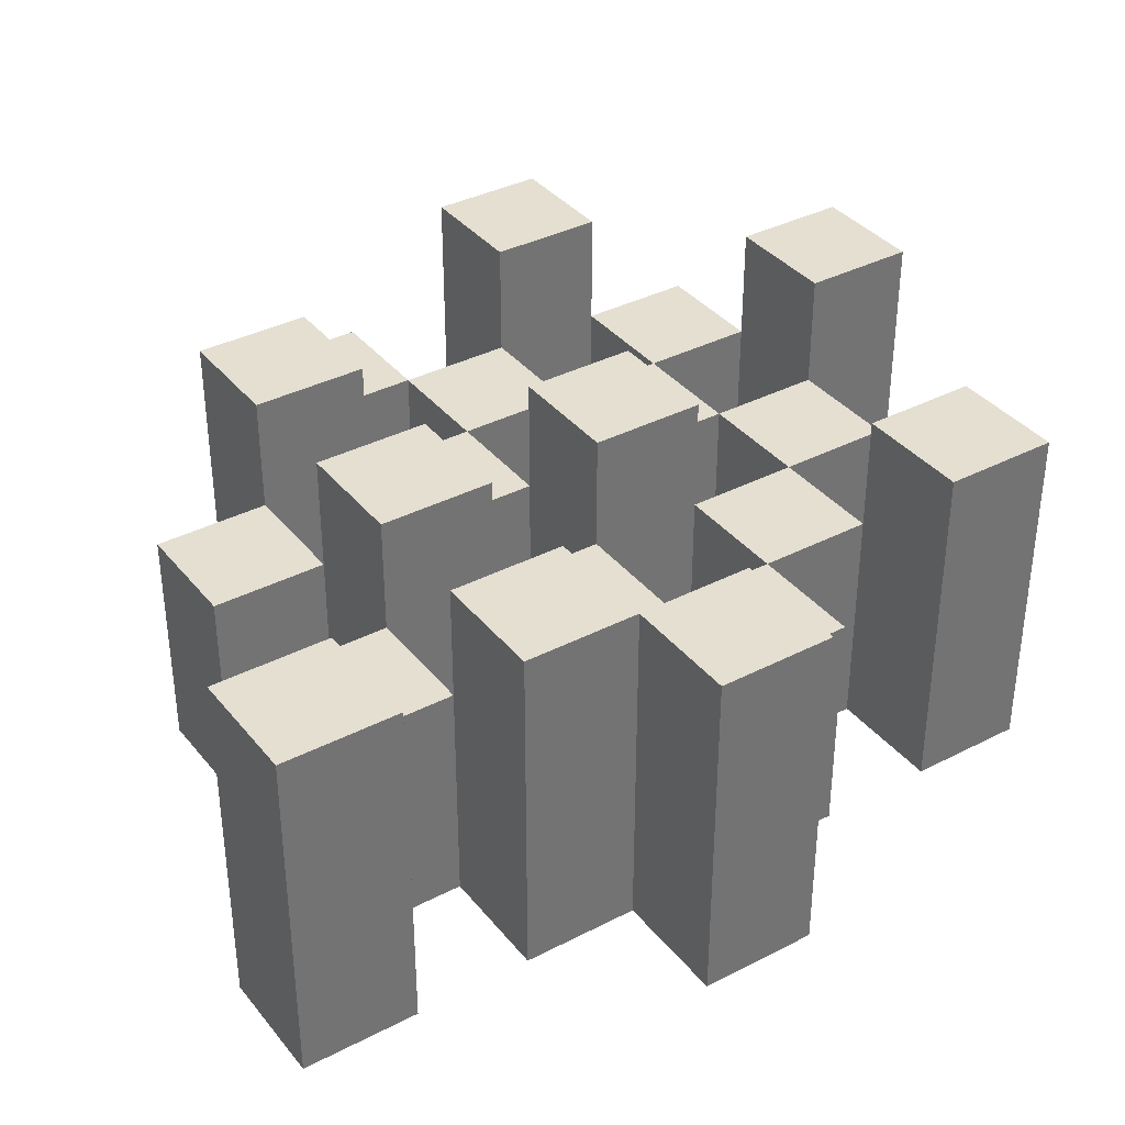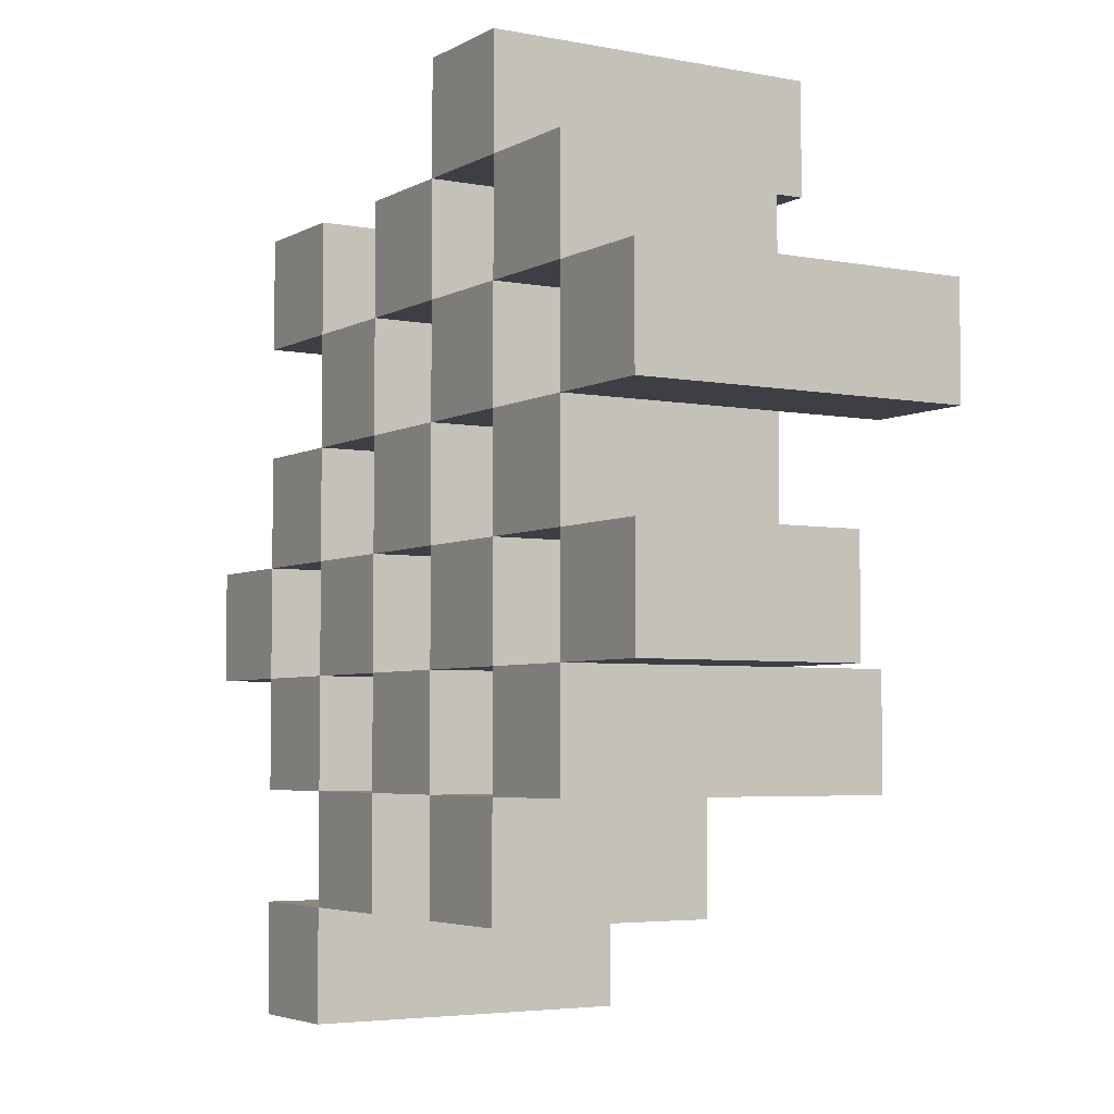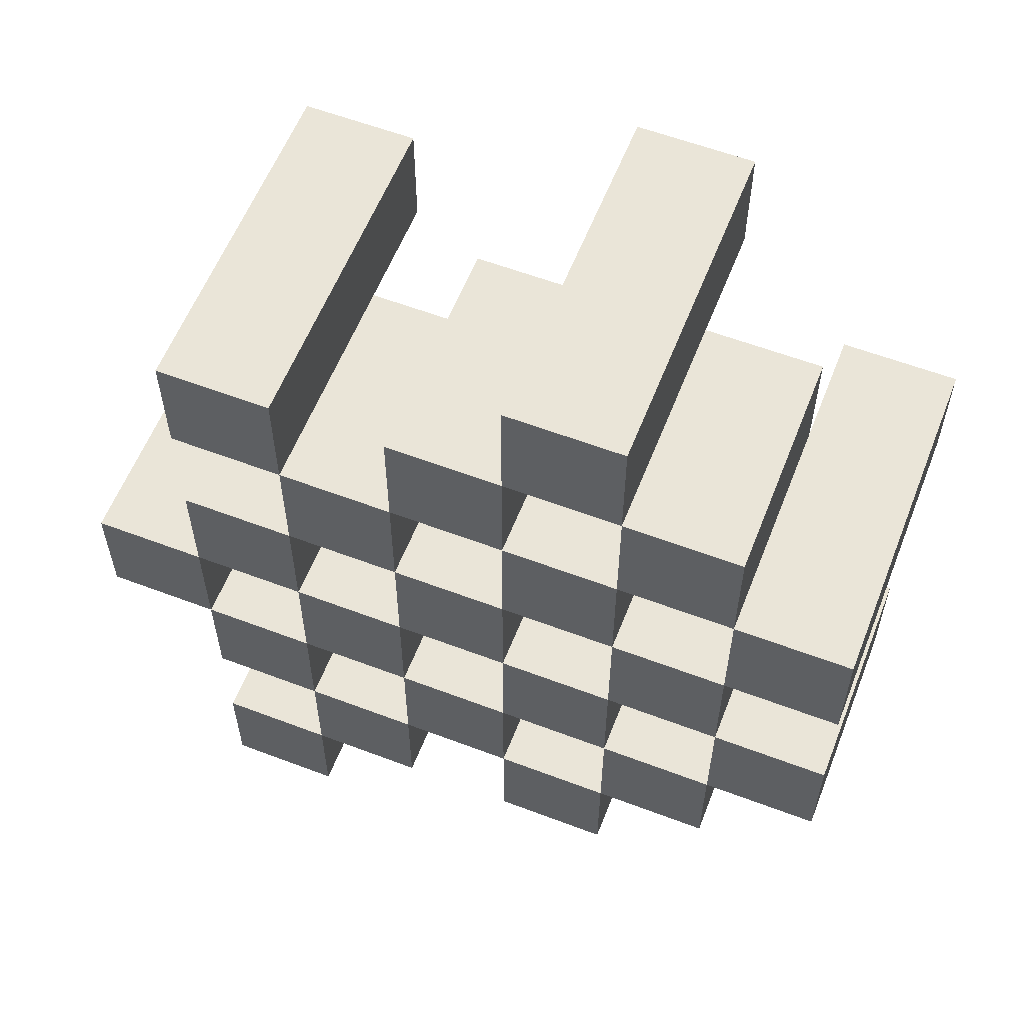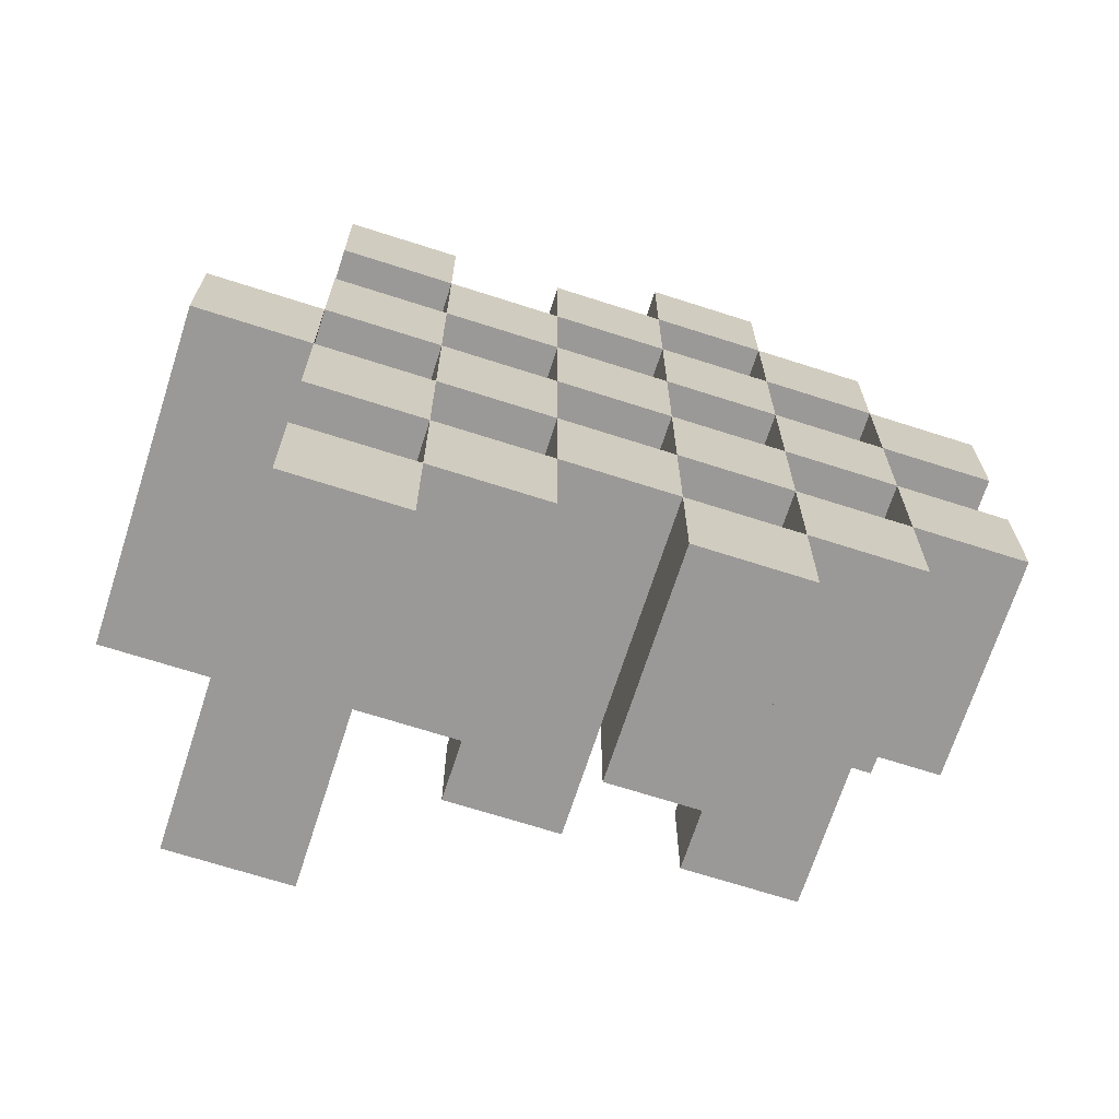
<metadata>
{"format":"obj","ext":"obj","renderer":"f3d","projection":"perspective","resolution":1024,"background":"white","views":[{"elev":36.7,"azim":-123.8,"up":"+Y"},{"elev":-4.4,"azim":58.5,"up":"+Z"},{"elev":58.8,"azim":21.4,"up":"+Z"},{"elev":-69.0,"azim":-17.8,"up":"+Z"}]}
</metadata>
<code>
o
v -30.8 0.9 27.4
v -30.9 0.9 27.4
v -30.8 1.2 27.4
v -30.9 1.2 27.4
v -30.7 0.9 27.3
v -30.8 0.9 27.3
v -30.9 0.9 27.3
v -31 0.9 27.3
v -31.1 0.9 27.3
v -31.2 0.9 27.3
v -30.7 1.1 27.3
v -30.8 1.1 27.3
v -30.9 1.1 27.3
v -31 1.1 27.3
v -31.1 1.2 27.3
v -31.2 1.2 27.3
v -30.6 0.9 27.2
v -30.7 0.9 27.2
v -30.8 0.9 27.2
v -30.9 0.9 27.2
v -31 0.9 27.2
v -31.1 0.9 27.2
v -30.7 1.1 27.2
v -30.8 1.1 27.2
v -30.9 1.1 27.2
v -31 1.1 27.2
v -31.1 1.1 27.2
v -30.6 1.2 27.2
v -30.7 1.2 27.2
v -30.7 0.9 27.1
v -30.8 0.9 27.1
v -30.9 0.9 27.1
v -31 0.9 27.1
v -31.1 0.9 27.1
v -31.2 0.9 27.1
v -30.7 1.1 27.1
v -30.8 1.1 27.1
v -30.9 1.1 27.1
v -31 1.1 27.1
v -31.1 1.1 27.1
v -31.2 1.1 27.1
v -30.9 1.2 27.1
v -31 1.2 27.1
v -30.6 0.9 27
v -30.7 0.9 27
v -30.8 0.9 27
v -30.9 0.9 27
v -31 0.9 27
v -31.1 0.9 27
v -31.2 0.9 27
v -31.3 0.9 27
v -30.6 1.1 27
v -30.7 1.1 27
v -30.8 1.1 27
v -30.9 1.1 27
v -31 1.1 27
v -31.1 1.1 27
v -31.2 1.1 27
v -31.2 1.2 27
v -31.3 1.2 27
v -30.7 0.9 26.9
v -30.8 0.9 26.9
v -30.9 0.9 26.9
v -31 0.9 26.9
v -31.1 0.9 26.9
v -31.2 0.9 26.9
v -30.7 1.1 26.9
v -30.8 1.1 26.9
v -30.9 1.1 26.9
v -31 1.1 26.9
v -31.1 1.1 26.9
v -30.7 1.2 26.9
v -30.8 1.2 26.9
v -30.9 1.2 26.9
v -31 1.2 26.9
v -31.1 1.2 26.9
v -31.2 1.2 26.9
v -30.8 0.9 26.8
v -30.9 0.9 26.8
v -31 0.9 26.8
v -31.1 0.9 26.8
v -30.8 1.1 26.8
v -30.9 1.1 26.8
v -31 1.1 26.8
v -31.1 1.1 26.8
v -31.1 0.9 26.7
v -31.2 0.9 26.7
v -31.1 1.1 26.7
v -31.1 1.2 26.7
v -31.2 1.2 26.7
v -30.8 0.9 27.3
v -30.9 0.9 27.3
v -30.8 1.1 27.3
v -30.9 1.1 27.3
v -30.8 1.2 27.3
v -30.9 1.2 27.3
v -30.7 0.9 27.2
v -30.8 0.9 27.2
v -30.9 0.9 27.2
v -31 0.9 27.2
v -31.1 0.9 27.2
v -31.2 0.9 27.2
v -30.7 1.1 27.2
v -30.8 1.1 27.2
v -30.9 1.1 27.2
v -31 1.1 27.2
v -31.1 1.1 27.2
v -31.1 1.2 27.2
v -31.2 1.2 27.2
v -30.6 0.9 27.1
v -30.7 0.9 27.1
v -30.8 0.9 27.1
v -30.9 0.9 27.1
v -31 0.9 27.1
v -31.1 0.9 27.1
v -30.7 1.1 27.1
v -30.8 1.1 27.1
v -30.9 1.1 27.1
v -31 1.1 27.1
v -31.1 1.1 27.1
v -30.6 1.2 27.1
v -30.7 1.2 27.1
v -30.7 0.9 27
v -30.8 0.9 27
v -30.9 0.9 27
v -31 0.9 27
v -31.1 0.9 27
v -31.2 0.9 27
v -30.7 1.1 27
v -30.8 1.1 27
v -30.9 1.1 27
v -31 1.1 27
v -31.1 1.1 27
v -31.2 1.1 27
v -30.9 1.2 27
v -31 1.2 27
v -30.6 0.9 26.9
v -30.7 0.9 26.9
v -30.8 0.9 26.9
v -30.9 0.9 26.9
v -31 0.9 26.9
v -31.1 0.9 26.9
v -31.2 0.9 26.9
v -31.3 0.9 26.9
v -30.6 1.1 26.9
v -30.7 1.1 26.9
v -30.8 1.1 26.9
v -30.9 1.1 26.9
v -31 1.1 26.9
v -31.1 1.1 26.9
v -31.2 1.2 26.9
v -31.3 1.2 26.9
v -30.7 0.9 26.8
v -30.8 0.9 26.8
v -30.9 0.9 26.8
v -31 0.9 26.8
v -31.1 0.9 26.8
v -31.2 0.9 26.8
v -30.8 1.1 26.8
v -30.9 1.1 26.8
v -31 1.1 26.8
v -31.1 1.1 26.8
v -30.7 1.2 26.8
v -30.8 1.2 26.8
v -30.9 1.2 26.8
v -31 1.2 26.8
v -31.1 1.2 26.8
v -31.2 1.2 26.8
v -30.8 0.9 26.7
v -30.9 0.9 26.7
v -31 0.9 26.7
v -31.1 0.9 26.7
v -30.8 1.1 26.7
v -30.9 1.1 26.7
v -31 1.1 26.7
v -31.1 1.1 26.7
v -31.1 0.9 26.6
v -31.2 0.9 26.6
v -31.1 1.2 26.6
v -31.2 1.2 26.6
v -30.6 0.9 27.2
v -30.6 1.2 27.2
v -30.6 0.9 27.1
v -30.6 1.2 27.1
v -30.6 0.9 27
v -30.6 1.1 27
v -30.6 0.9 26.9
v -30.6 1.1 26.9
v -30.7 0.9 27.3
v -30.7 1.1 27.3
v -30.7 0.9 27.2
v -30.7 1.1 27.2
v -30.7 0.9 27.1
v -30.7 1.1 27.1
v -30.7 0.9 27
v -30.7 1.1 27
v -30.7 0.9 26.9
v -30.7 1.1 26.9
v -30.7 1.2 26.9
v -30.7 0.9 26.8
v -30.7 1.2 26.8
v -30.8 0.9 27.4
v -30.8 1.2 27.4
v -30.8 0.9 27.3
v -30.8 1.1 27.3
v -30.8 1.2 27.3
v -30.8 0.9 27.2
v -30.8 1.1 27.2
v -30.8 0.9 27.1
v -30.8 1.1 27.1
v -30.8 0.9 27
v -30.8 1.1 27
v -30.8 0.9 26.9
v -30.8 1.1 26.9
v -30.8 0.9 26.8
v -30.8 1.1 26.8
v -30.8 0.9 26.7
v -30.8 1.1 26.7
v -30.9 0.9 27.3
v -30.9 1.1 27.3
v -30.9 0.9 27.2
v -30.9 1.1 27.2
v -30.9 0.9 27.1
v -30.9 1.1 27.1
v -30.9 1.2 27.1
v -30.9 0.9 27
v -30.9 1.1 27
v -30.9 1.2 27
v -30.9 0.9 26.9
v -30.9 1.1 26.9
v -30.9 1.2 26.9
v -30.9 0.9 26.8
v -30.9 1.1 26.8
v -30.9 1.2 26.8
v -31 0.9 27.2
v -31 1.1 27.2
v -31 0.9 27.1
v -31 1.1 27.1
v -31 0.9 27
v -31 1.1 27
v -31 0.9 26.9
v -31 1.1 26.9
v -31 0.9 26.8
v -31 1.1 26.8
v -31 0.9 26.7
v -31 1.1 26.7
v -31.1 0.9 27.3
v -31.1 1.2 27.3
v -31.1 0.9 27.2
v -31.1 1.1 27.2
v -31.1 1.2 27.2
v -31.1 0.9 27.1
v -31.1 1.1 27.1
v -31.1 0.9 27
v -31.1 1.1 27
v -31.1 0.9 26.9
v -31.1 1.1 26.9
v -31.1 1.2 26.9
v -31.1 0.9 26.8
v -31.1 1.1 26.8
v -31.1 1.2 26.8
v -31.1 0.9 26.7
v -31.1 1.1 26.7
v -31.1 1.2 26.7
v -31.1 0.9 26.6
v -31.1 1.2 26.6
v -31.2 0.9 27
v -31.2 1.1 27
v -31.2 1.2 27
v -31.2 0.9 26.9
v -31.2 1.2 26.9
v -30.7 0.9 27.2
v -30.7 1.1 27.2
v -30.7 1.2 27.2
v -30.7 0.9 27.1
v -30.7 1.1 27.1
v -30.7 1.2 27.1
v -30.7 0.9 27
v -30.7 1.1 27
v -30.7 0.9 26.9
v -30.7 1.1 26.9
v -30.8 0.9 27.3
v -30.8 1.1 27.3
v -30.8 0.9 27.2
v -30.8 1.1 27.2
v -30.8 0.9 27.1
v -30.8 1.1 27.1
v -30.8 0.9 27
v -30.8 1.1 27
v -30.8 0.9 26.9
v -30.8 1.1 26.9
v -30.8 1.2 26.9
v -30.8 0.9 26.8
v -30.8 1.1 26.8
v -30.8 1.2 26.8
v -30.9 0.9 27.4
v -30.9 1.2 27.4
v -30.9 0.9 27.3
v -30.9 1.1 27.3
v -30.9 1.2 27.3
v -30.9 0.9 27.2
v -30.9 1.1 27.2
v -30.9 0.9 27.1
v -30.9 1.1 27.1
v -30.9 0.9 27
v -30.9 1.1 27
v -30.9 0.9 26.9
v -30.9 1.1 26.9
v -30.9 0.9 26.8
v -30.9 1.1 26.8
v -30.9 0.9 26.7
v -30.9 1.1 26.7
v -31 0.9 27.3
v -31 1.1 27.3
v -31 0.9 27.2
v -31 1.1 27.2
v -31 0.9 27.1
v -31 1.1 27.1
v -31 1.2 27.1
v -31 0.9 27
v -31 1.1 27
v -31 1.2 27
v -31 0.9 26.9
v -31 1.1 26.9
v -31 1.2 26.9
v -31 0.9 26.8
v -31 1.1 26.8
v -31 1.2 26.8
v -31.1 0.9 27.2
v -31.1 1.1 27.2
v -31.1 0.9 27.1
v -31.1 1.1 27.1
v -31.1 0.9 27
v -31.1 1.1 27
v -31.1 0.9 26.9
v -31.1 1.1 26.9
v -31.1 0.9 26.8
v -31.1 1.1 26.8
v -31.1 0.9 26.7
v -31.1 1.1 26.7
v -31.2 0.9 27.3
v -31.2 1.2 27.3
v -31.2 0.9 27.2
v -31.2 1.2 27.2
v -31.2 0.9 27.1
v -31.2 1.1 27.1
v -31.2 0.9 27
v -31.2 1.1 27
v -31.2 0.9 26.9
v -31.2 1.2 26.9
v -31.2 0.9 26.8
v -31.2 1.2 26.8
v -31.2 0.9 26.7
v -31.2 1.2 26.7
v -31.2 0.9 26.6
v -31.2 1.2 26.6
v -31.3 0.9 27
v -31.3 1.2 27
v -31.3 0.9 26.9
v -31.3 1.2 26.9
v -30.6 0.9 27.2
v -30.6 0.9 27.1
v -30.6 0.9 27
v -30.6 0.9 26.9
v -30.7 0.9 27.3
v -30.7 0.9 27.2
v -30.7 0.9 27.1
v -30.7 0.9 27
v -30.7 0.9 26.9
v -30.7 0.9 26.8
v -30.8 0.9 27.4
v -30.8 0.9 27.3
v -30.8 0.9 27.2
v -30.8 0.9 27.1
v -30.8 0.9 27
v -30.8 0.9 26.9
v -30.8 0.9 26.8
v -30.8 0.9 26.7
v -30.9 0.9 27.4
v -30.9 0.9 27.3
v -30.9 0.9 27.2
v -30.9 0.9 27.1
v -30.9 0.9 27
v -30.9 0.9 26.9
v -30.9 0.9 26.8
v -30.9 0.9 26.7
v -31 0.9 27.3
v -31 0.9 27.2
v -31 0.9 27.1
v -31 0.9 27
v -31 0.9 26.9
v -31 0.9 26.8
v -31 0.9 26.7
v -31.1 0.9 27.3
v -31.1 0.9 27.2
v -31.1 0.9 27.1
v -31.1 0.9 27
v -31.1 0.9 26.9
v -31.1 0.9 26.8
v -31.1 0.9 26.7
v -31.1 0.9 26.6
v -31.2 0.9 27.3
v -31.2 0.9 27.2
v -31.2 0.9 27.1
v -31.2 0.9 27
v -31.2 0.9 26.9
v -31.2 0.9 26.8
v -31.2 0.9 26.7
v -31.2 0.9 26.6
v -31.3 0.9 27
v -31.3 0.9 26.9
v -30.6 1.1 27
v -30.6 1.1 26.9
v -30.7 1.1 27.3
v -30.7 1.1 27.2
v -30.7 1.1 27.1
v -30.7 1.1 27
v -30.7 1.1 26.9
v -30.8 1.1 27.3
v -30.8 1.1 27.2
v -30.8 1.1 27.1
v -30.8 1.1 27
v -30.8 1.1 26.9
v -30.8 1.1 26.8
v -30.8 1.1 26.7
v -30.9 1.1 27.3
v -30.9 1.1 27.2
v -30.9 1.1 27.1
v -30.9 1.1 27
v -30.9 1.1 26.9
v -30.9 1.1 26.8
v -30.9 1.1 26.7
v -31 1.1 27.3
v -31 1.1 27.2
v -31 1.1 27.1
v -31 1.1 27
v -31 1.1 26.9
v -31 1.1 26.8
v -31 1.1 26.7
v -31.1 1.1 27.2
v -31.1 1.1 27.1
v -31.1 1.1 27
v -31.1 1.1 26.9
v -31.1 1.1 26.8
v -31.1 1.1 26.7
v -31.2 1.1 27.1
v -31.2 1.1 27
v -30.6 1.2 27.2
v -30.6 1.2 27.1
v -30.7 1.2 27.2
v -30.7 1.2 27.1
v -30.7 1.2 26.9
v -30.7 1.2 26.8
v -30.8 1.2 27.4
v -30.8 1.2 27.3
v -30.8 1.2 26.9
v -30.8 1.2 26.8
v -30.9 1.2 27.4
v -30.9 1.2 27.3
v -30.9 1.2 27.1
v -30.9 1.2 27
v -30.9 1.2 26.9
v -30.9 1.2 26.8
v -31 1.2 27.1
v -31 1.2 27
v -31 1.2 26.9
v -31 1.2 26.8
v -31.1 1.2 27.3
v -31.1 1.2 27.2
v -31.1 1.2 26.9
v -31.1 1.2 26.8
v -31.1 1.2 26.7
v -31.1 1.2 26.6
v -31.2 1.2 27.3
v -31.2 1.2 27.2
v -31.2 1.2 27
v -31.2 1.2 26.9
v -31.2 1.2 26.8
v -31.2 1.2 26.7
v -31.2 1.2 26.6
v -31.3 1.2 27
v -31.3 1.2 26.9
f 3 2 1
f 4 2 3
f 11 6 5
f 12 6 11
f 13 8 7
f 14 8 13
f 15 10 9
f 16 10 15
f 23 18 17
f 24 20 19
f 25 20 24
f 26 22 21
f 27 22 26
f 28 23 17
f 29 23 28
f 36 31 30
f 37 31 36
f 38 33 32
f 39 33 38
f 40 35 34
f 41 35 40
f 42 39 38
f 43 39 42
f 52 45 44
f 53 45 52
f 54 47 46
f 55 47 54
f 56 49 48
f 57 49 56
f 58 51 50
f 59 51 58
f 60 51 59
f 67 62 61
f 68 62 67
f 69 64 63
f 70 64 69
f 71 66 65
f 72 68 67
f 73 68 72
f 74 70 69
f 75 70 74
f 76 66 71
f 77 66 76
f 82 79 78
f 83 79 82
f 84 81 80
f 85 81 84
f 88 87 86
f 89 87 88
f 90 87 89
f 91 92 93
f 93 92 94
f 93 94 95
f 95 94 96
f 97 98 103
f 103 98 104
f 99 100 105
f 105 100 106
f 101 102 107
f 107 102 108
f 108 102 109
f 110 111 116
f 112 113 117
f 117 113 118
f 114 115 119
f 119 115 120
f 110 116 121
f 121 116 122
f 123 124 129
f 129 124 130
f 125 126 131
f 131 126 132
f 127 128 133
f 133 128 134
f 131 132 135
f 135 132 136
f 137 138 145
f 145 138 146
f 139 140 147
f 147 140 148
f 141 142 149
f 149 142 150
f 143 144 151
f 151 144 152
f 153 154 159
f 155 156 160
f 160 156 161
f 157 158 162
f 153 159 163
f 163 159 164
f 160 161 165
f 165 161 166
f 162 158 167
f 167 158 168
f 169 170 173
f 173 170 174
f 171 172 175
f 175 172 176
f 177 178 179
f 179 178 180
f 183 182 181
f 184 182 183
f 187 186 185
f 188 186 187
f 191 190 189
f 192 190 191
f 195 194 193
f 196 194 195
f 200 198 197
f 200 199 198
f 201 199 200
f 204 203 202
f 205 203 204
f 206 203 205
f 209 208 207
f 210 208 209
f 213 212 211
f 214 212 213
f 217 216 215
f 218 216 217
f 221 220 219
f 222 220 221
f 226 224 223
f 226 225 224
f 227 225 226
f 228 225 227
f 232 230 229
f 232 231 230
f 233 231 232
f 234 231 233
f 237 236 235
f 238 236 237
f 241 240 239
f 242 240 241
f 245 244 243
f 246 244 245
f 249 248 247
f 250 248 249
f 251 248 250
f 254 253 252
f 255 253 254
f 259 257 256
f 259 258 257
f 260 258 259
f 261 258 260
f 265 263 262
f 265 264 263
f 266 264 265
f 270 268 267
f 270 269 268
f 271 269 270
f 272 273 275
f 273 274 275
f 275 274 276
f 276 274 277
f 278 279 280
f 280 279 281
f 282 283 284
f 284 283 285
f 286 287 288
f 288 287 289
f 290 291 293
f 291 292 293
f 293 292 294
f 294 292 295
f 296 297 298
f 298 297 299
f 299 297 300
f 301 302 303
f 303 302 304
f 305 306 307
f 307 306 308
f 309 310 311
f 311 310 312
f 313 314 315
f 315 314 316
f 317 318 320
f 318 319 320
f 320 319 321
f 321 319 322
f 323 324 326
f 324 325 326
f 326 325 327
f 327 325 328
f 329 330 331
f 331 330 332
f 333 334 335
f 335 334 336
f 337 338 339
f 339 338 340
f 341 342 343
f 343 342 344
f 345 346 347
f 347 346 348
f 349 350 351
f 351 350 352
f 353 354 355
f 355 354 356
f 357 358 359
f 359 358 360
f 366 362 361
f 367 362 366
f 368 364 363
f 369 364 368
f 372 366 365
f 373 366 372
f 374 368 367
f 375 368 374
f 376 370 369
f 377 370 376
f 379 372 371
f 380 372 379
f 381 374 373
f 382 374 381
f 383 376 375
f 384 376 383
f 385 378 377
f 386 378 385
f 387 381 380
f 388 381 387
f 389 383 382
f 390 383 389
f 391 385 384
f 392 385 391
f 395 389 388
f 396 389 395
f 397 391 390
f 398 391 397
f 399 393 392
f 400 393 399
f 402 395 394
f 403 395 402
f 404 397 396
f 405 397 404
f 406 399 398
f 407 399 406
f 408 401 400
f 409 401 408
f 410 406 405
f 411 406 410
f 412 413 417
f 417 413 418
f 414 415 419
f 419 415 420
f 416 417 421
f 421 417 422
f 420 421 427
f 427 421 428
f 422 423 429
f 429 423 430
f 424 425 431
f 431 425 432
f 426 427 433
f 433 427 434
f 434 435 440
f 440 435 441
f 436 437 442
f 442 437 443
f 438 439 444
f 444 439 445
f 441 442 446
f 446 442 447
f 448 449 450
f 450 449 451
f 452 453 456
f 456 453 457
f 454 455 458
f 458 455 459
f 460 461 464
f 464 461 465
f 462 463 466
f 466 463 467
f 468 469 474
f 474 469 475
f 470 471 477
f 477 471 478
f 472 473 479
f 479 473 480
f 476 477 481
f 481 477 482

</code>
